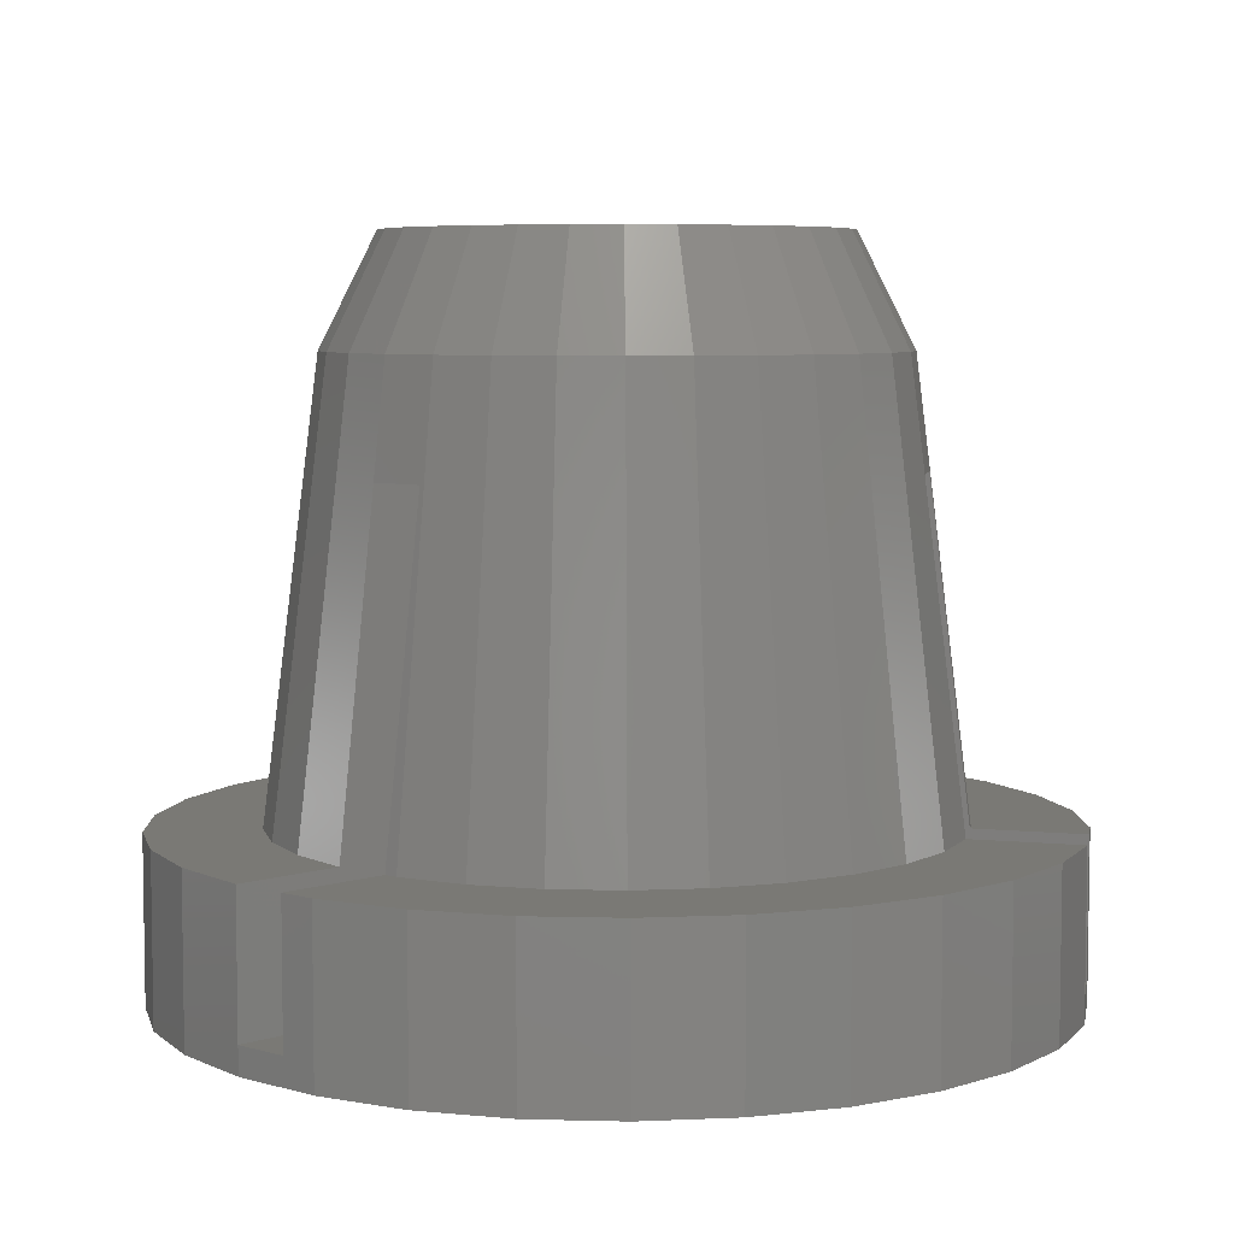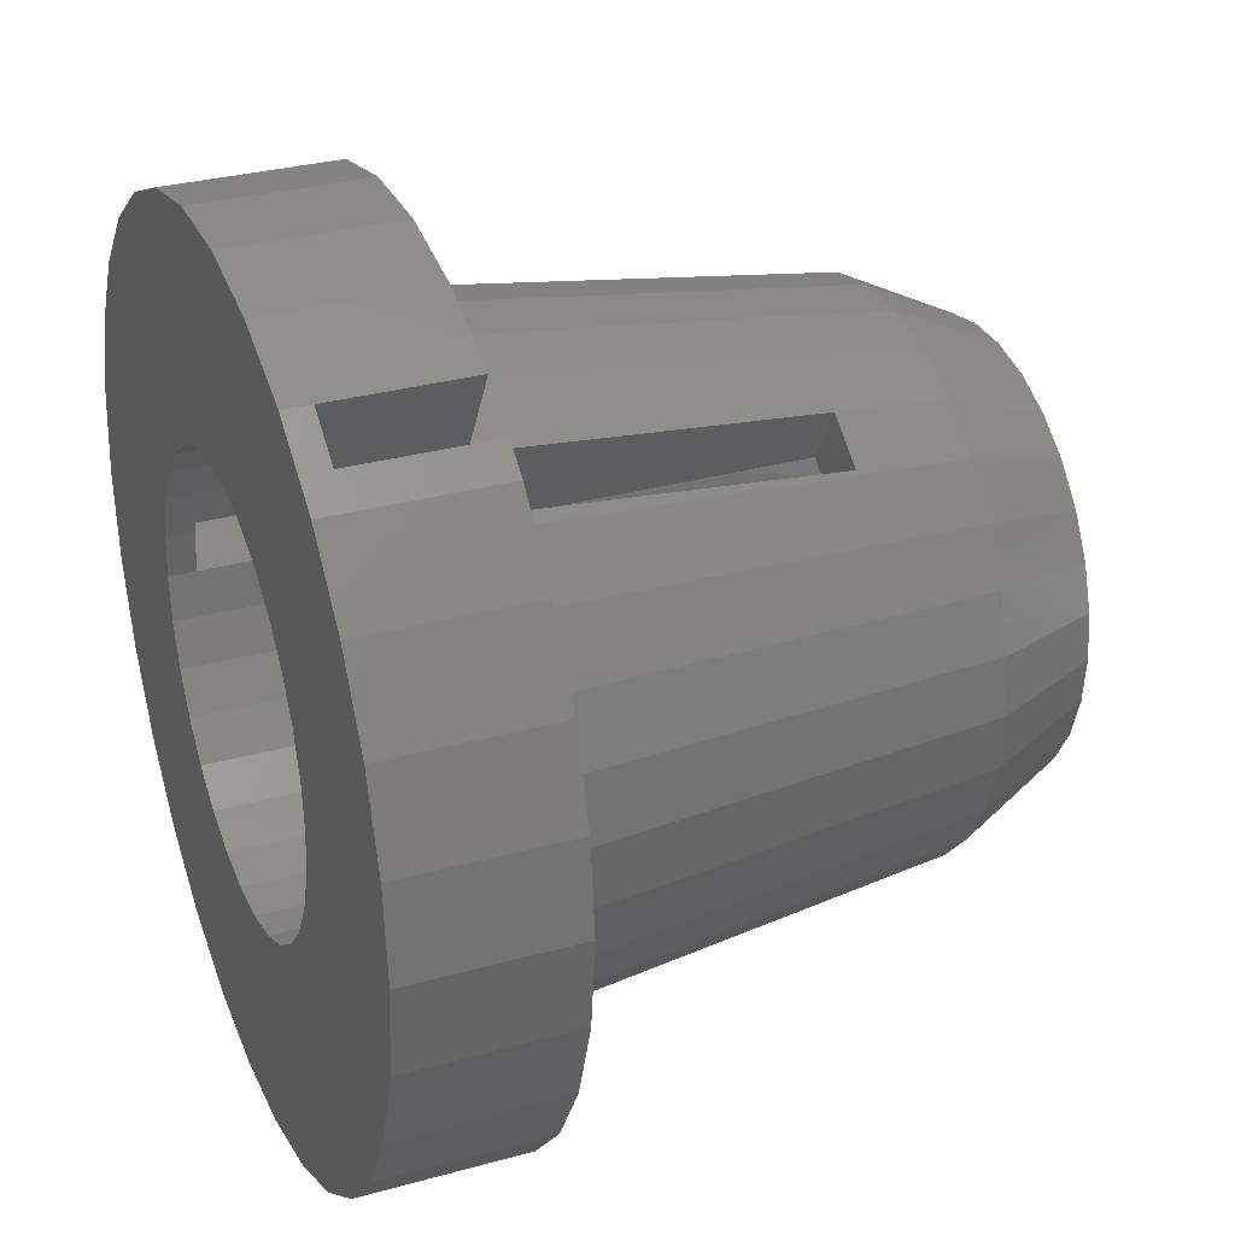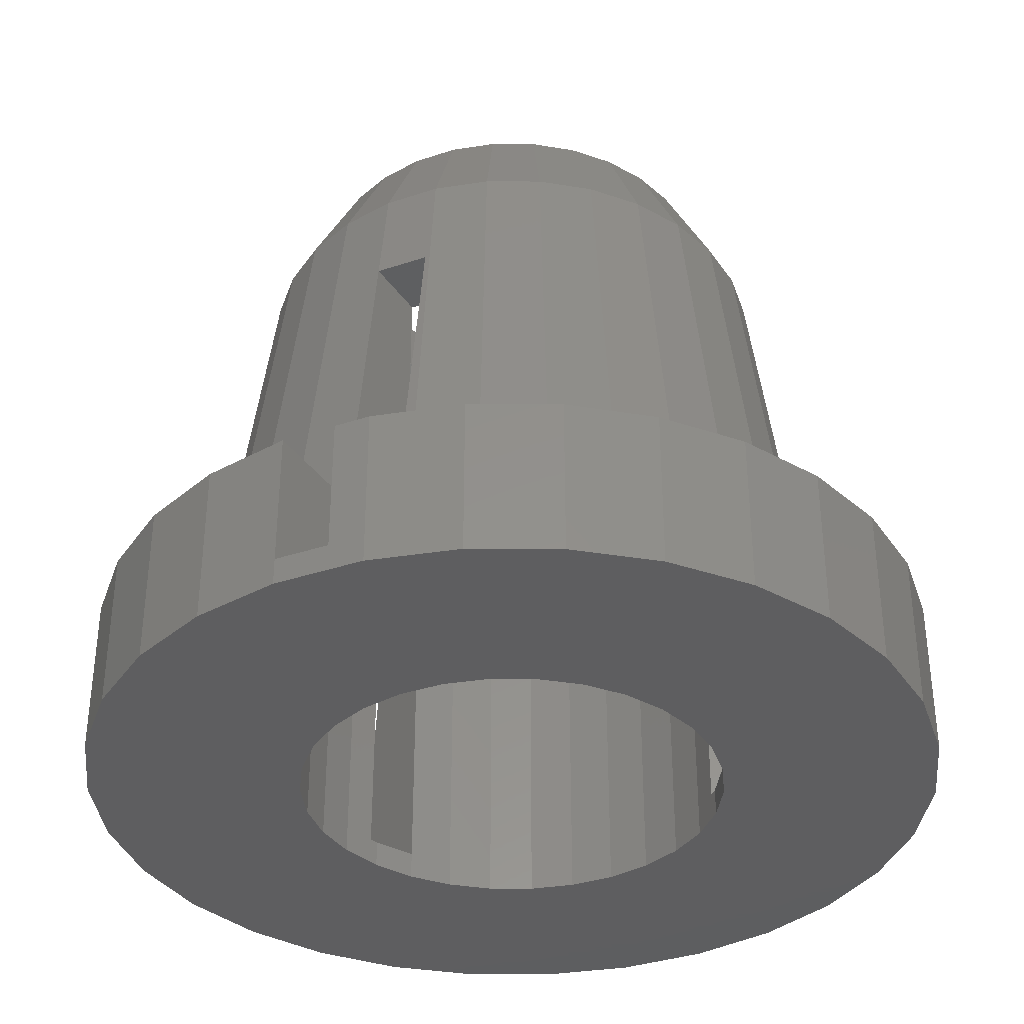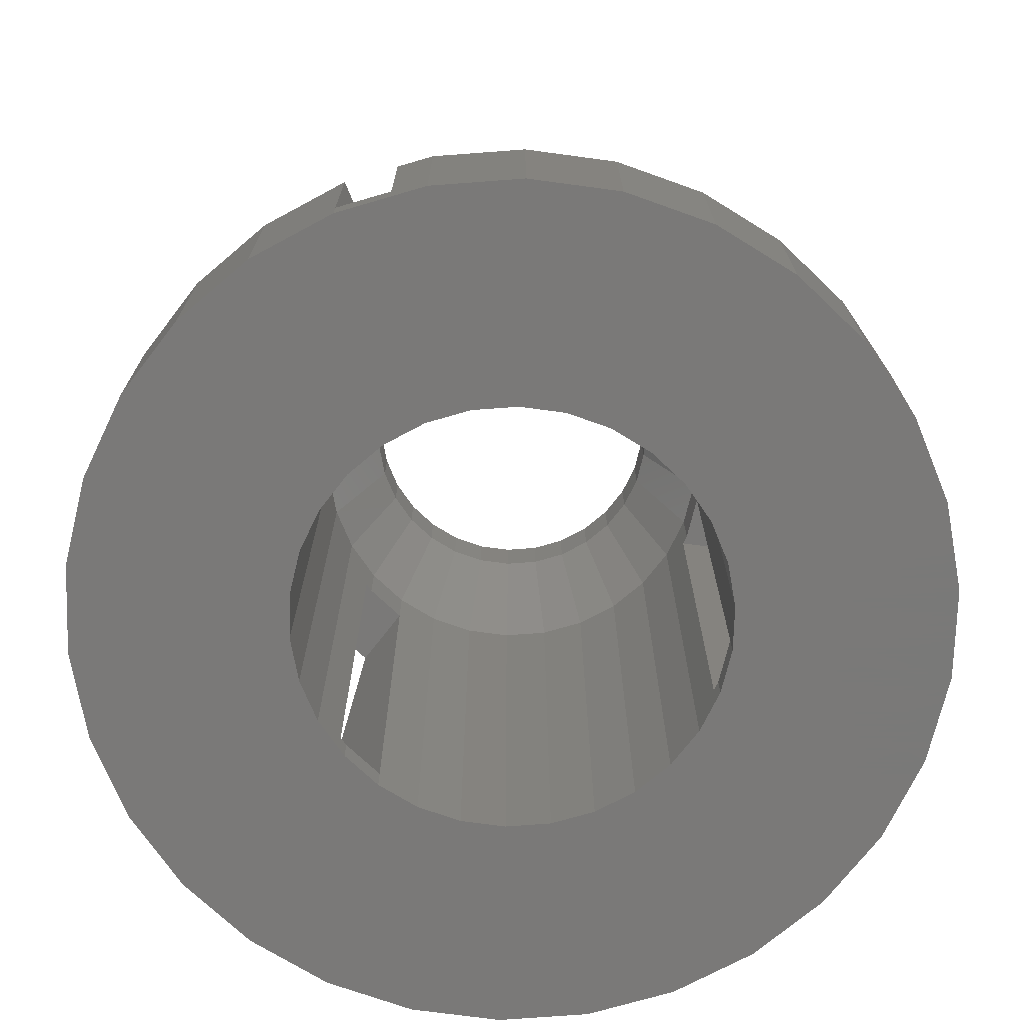
<metadata>
{"format":"stl","ext":"stl","renderer":"f3d","projection":"perspective","resolution":1024,"background":"white","views":[{"elev":6.1,"azim":-103.5,"up":"+Z"},{"elev":31.0,"azim":-111.6,"up":"+Y"},{"elev":-35.9,"azim":-120.3,"up":"+Z"},{"elev":-72.3,"azim":-127.7,"up":"+Z"}]}
</metadata>
<code>
# stl→obj: 310 verts, 632 faces
v 7.895 1 0.5
v 7.825 1.663 3
v 7.895 1 3
v 7.825 1.663 0
v 8 0 0
v 8 0 0.5
v -8 0 0
v -7.825 1.663 3
v -7.825 1.663 0
v -8 0 3
v 0.8362 7.956 0
v -0.8362 7.956 3
v 0.8362 7.956 3
v -0.8362 7.956 0
v 5.353 5.945 0
v 4 6.928 3
v 5.353 5.945 3
v 4 6.928 0
v 2.472 7.608 3
v 2.472 7.608 0
v -6.472 4.702 0
v -5.353 5.945 3
v -5.353 5.945 0
v -6.472 4.702 3
v -7.308 3.254 0
v -7.308 3.254 3
v -2.472 7.608 0
v -4 6.928 3
v -2.472 7.608 3
v -4 6.928 0
v 7.308 3.254 3
v 6.472 4.702 0
v 6.472 4.702 3
v 7.308 3.254 0
v 5.869 1.247 3
v 5.481 2.44 3
v 5.895 1 3
v 4.854 3.527 3
v 4.015 4.459 3
v 3 5.196 3
v 1.854 5.706 3
v 0.6272 5.967 3
v -0.6272 5.967 3
v -1.854 5.706 3
v -3 5.196 3
v -4.813 6.337 3
v -4.015 4.459 3
v -3.813 4.605 3
v -4.854 3.527 3
v -5.481 2.44 3
v -5.869 1.247 3
v -4.015 -4.459 3
v -4 -6.928 3
v -3 -5.196 3
v -5.353 -5.945 3
v -4.854 -3.527 3
v -6.472 -4.702 3
v -5.481 -2.44 3
v -7.308 -3.254 3
v -5.869 -1.247 3
v -7.825 -1.663 3
v -6 0 3
v 5.869 -1.247 3
v 7.825 -1.663 3
v 8 0 3
v 7.308 -3.254 3
v 6 0 3
v 5.481 -2.44 3
v 6.472 -4.702 3
v 4.854 -3.527 3
v 5.353 -5.945 3
v 4.015 -4.459 3
v 4 -6.928 3
v 3 -5.196 3
v 2.472 -7.608 3
v 1.854 -5.706 3
v 0.8362 -7.956 3
v 0.6272 -5.967 3
v -0.6272 -5.967 3
v -0.8362 -7.956 3
v -1.854 -5.706 3
v -2.472 -7.608 3
v -2.081 -5.605 3
v -3.081 -7.337 3
v -4 6.928 0.5
v -4.813 6.337 0.5
v 7.825 -1.663 0
v -2.472 -7.608 0
v -0.8362 -7.956 0
v 0.8362 -7.956 0
v 2.472 -7.608 0
v 6.472 -4.702 0
v 5.353 -5.945 0
v 7.308 -3.254 0
v -6.472 -4.702 0
v -7.308 -3.254 0
v -7.825 -1.663 0
v 4 -6.928 0
v -4 -6.928 0.5
v -4 -6.928 0
v -3.081 -7.337 0.5
v -5.353 -5.945 0
v 3.913 -0.8316 0
v 4 0 0
v 3.654 -1.627 0
v 3.236 -2.351 0
v 2.677 -2.973 0
v 2 -3.464 0
v 1.236 -3.804 0
v 0.4181 -3.978 0
v -0.4181 -3.978 0
v -1.236 -3.804 0
v -2 -3.464 0
v -2.677 -2.973 0
v -3.236 -2.351 0
v -3.654 -1.627 0
v 3.913 0.8316 0
v 3.654 1.627 0
v 3.236 2.351 0
v 2.677 2.973 0
v 2 3.464 0
v 1.236 3.804 0
v 0.4181 3.978 0
v -0.4181 3.978 0
v -1.236 3.804 0
v -2 3.464 0
v -2.677 2.973 0
v -3.236 2.351 0
v -3.654 1.627 0
v -3.913 0.8316 0
v -4 0 0
v -3.913 -0.8316 0
v 4.891 1.04 11
v 4 0 13
v 5 0 11
v 4.568 2.034 11
v 3.654 1.627 13
v 1.545 -4.755 11
v 0.4181 -3.978 13
v 0.5226 -4.973 11
v 3.346 3.716 11
v 2.5 4.33 11
v 2.677 2.973 13
v 3.654 -1.627 13
v 3.236 -2.351 13
v 4.568 -2.034 11
v -3.346 3.716 11
v -4.045 2.939 11
v -3.236 2.351 13
v -4.568 2.034 11
v -3.654 1.627 13
v -4.891 1.04 11
v -5 0 11
v -4 0 13
v -3.236 -2.351 13
v -4.568 -2.034 11
v -4.045 -2.939 11
v 1.545 4.755 11
v 1.236 3.804 13
v -0.5226 4.973 11
v -1.545 4.755 11
v -0.4181 3.978 13
v 0.4181 3.978 13
v 4.045 2.939 11
v 3.236 2.351 13
v 4.045 -2.939 11
v 3.346 -3.716 11
v 4.891 -1.04 11
v -3.654 -1.627 13
v 3 0 13
v 3.913 0.8316 13
v 2.934 0.6237 13
v 3.913 -0.8316 13
v 2.741 1.22 13
v 2.934 -0.6237 13
v 2.427 1.763 13
v 2.007 2.229 13
v 2 3.464 13
v 1.5 2.598 13
v 0.9271 2.853 13
v 0.3136 2.984 13
v -0.3136 2.984 13
v -0.9271 2.853 13
v -1.236 3.804 13
v -1.5 2.598 13
v -2 3.464 13
v -2.007 2.229 13
v -2.677 2.973 13
v -2.427 1.763 13
v -2.741 1.22 13
v -2.934 0.6237 13
v 2.741 -1.22 13
v 2.427 -1.763 13
v 2.677 -2.973 13
v 2.007 -2.229 13
v 2 -3.464 13
v 1.5 -2.598 13
v 1.236 -3.804 13
v 0.9271 -2.853 13
v 0.3136 -2.984 13
v -0.3136 -2.984 13
v -0.4181 -3.978 13
v -0.9271 -2.853 13
v -1.236 -3.804 13
v -1.5 -2.598 13
v -2 -3.464 13
v -2.007 -2.229 13
v -2.677 -2.973 13
v -2.427 -1.763 13
v -2.741 -1.22 13
v -2.934 -0.6237 13
v -3.913 -0.8316 13
v -3 0 13
v -3.913 0.8316 13
v -3.346 -3.716 11
v 0.5226 4.973 11
v -2.5 4.33 11
v -4.891 -1.04 11
v -1.545 -4.755 11
v -0.5226 -4.973 11
v -2.5 -4.33 11
v 2.5 -4.33 11
v 5.168 0.7797 9
v 5.25 0 9
v 5.145 1 9
v -3.438 3.956 9
v -3.259 4.086 9
v -2.625 4.547 9
v -1.982 -5.433 4.587
v -2.625 -4.547 9
v -2.339 -4.674 9
v -1.706 -4.956 9
v 3.236 2.351 10
v 3.654 1.627 10
v 2.677 2.973 10
v 1.236 3.804 10
v 0.4181 3.978 10
v 2 3.464 10
v -1.236 3.804 10
v -2 3.464 10
v -3.654 1.627 10
v -3.236 2.351 10
v 4 0 0.5
v 4 0 9
v 3.913 -0.8316 10
v 4 0 10
v 3.858 1 9
v 3.858 1 0.5
v 3.913 0.8316 0.5
v 3.913 0.8316 10
v 3.913 0.8316 9
v -0.4181 3.978 10
v -4 0 10
v -3.913 0.8316 10
v -2.677 2.973 0.5
v -2 3.464 0.5
v -2.677 2.973 9
v -2.677 2.973 10
v -2 3.464 9
v -2.795 2.841 9
v -2.795 2.841 0.5
v -3.236 -2.351 10
v -3.654 -1.627 10
v 2 -3.464 10
v 2.677 -2.973 10
v 3.654 -1.627 10
v 3.236 -2.351 10
v -3.913 -0.8316 10
v 0.4181 -3.978 10
v 1.236 -3.804 10
v -0.4181 -3.978 10
v -1.063 -3.841 9
v -1.236 -3.804 10
v -1.063 -3.841 0.5
v -1.236 -3.804 0.5
v -1.236 -3.804 9
v -2.677 -2.973 10
v -2 -3.464 0.5
v -2 -3.464 10
v -2 -3.464 9
v 2.934 -0.6237 12
v -0.9271 2.853 12
v -2.934 -0.6237 12
v -3 0 12
v 2.427 1.763 12
v 1.5 2.598 12
v 0.9271 2.853 12
v -0.3136 -2.984 12
v -0.9271 -2.853 12
v 2.007 2.229 12
v -2.427 1.763 12
v -2.934 0.6237 12
v 2.934 0.6237 12
v 3 0 12
v 1.5 -2.598 12
v 0.9271 -2.853 12
v 0.3136 2.984 12
v -1.5 2.598 12
v -0.3136 2.984 12
v -2.741 1.22 12
v -2.427 -1.763 12
v -1.5 -2.598 12
v 2.427 -1.763 12
v -2.741 -1.22 12
v 0.3136 -2.984 12
v 2.741 -1.22 12
v -2.007 2.229 12
v -2.007 -2.229 12
v 2.741 1.22 12
v 2.007 -2.229 12
f 1 2 3
f 2 1 4
f 5 1 6
f 1 5 4
f 7 8 9
f 8 7 10
f 11 12 13
f 12 11 14
f 15 16 17
f 16 15 18
f 18 19 16
f 19 18 20
f 21 22 23
f 22 21 24
f 25 24 21
f 24 25 26
f 27 28 29
f 28 27 30
f 31 32 33
f 32 31 34
f 2 34 31
f 34 2 4
f 33 15 17
f 15 33 32
f 20 13 19
f 13 20 11
f 9 26 25
f 26 9 8
f 35 2 31
f 36 31 33
f 35 31 36
f 3 35 37
f 2 35 3
f 38 33 17
f 33 38 36
f 17 39 38
f 16 39 17
f 16 40 39
f 19 40 16
f 19 41 40
f 13 41 19
f 13 42 41
f 13 43 42
f 12 43 13
f 12 44 43
f 29 44 12
f 29 45 44
f 28 45 29
f 46 47 48
f 22 47 46
f 47 22 49
f 24 49 22
f 49 24 50
f 50 26 51
f 26 50 24
f 52 53 54
f 55 52 56
f 52 55 53
f 57 56 58
f 59 58 60
f 56 57 55
f 61 60 62
f 8 51 26
f 51 8 62
f 58 59 57
f 10 62 8
f 60 61 59
f 62 10 61
f 63 64 65
f 64 63 66
f 63 65 67
f 68 66 63
f 66 68 69
f 70 69 68
f 69 70 71
f 72 71 70
f 72 73 71
f 74 73 72
f 74 75 73
f 76 75 74
f 76 77 75
f 78 77 76
f 79 77 78
f 79 80 77
f 81 80 79
f 82 81 83
f 81 82 80
f 82 83 84
f 85 30 86
f 30 85 28
f 86 22 46
f 86 23 22
f 23 86 30
f 14 29 12
f 29 14 27
f 64 6 65
f 87 6 64
f 6 87 5
f 88 80 82
f 80 88 89
f 90 75 77
f 75 90 91
f 71 92 69
f 92 71 93
f 66 87 64
f 87 66 94
f 69 94 66
f 94 69 92
f 95 59 96
f 59 95 57
f 97 10 7
f 10 97 61
f 96 61 97
f 61 96 59
f 98 71 73
f 71 98 93
f 91 73 75
f 73 91 98
f 89 77 80
f 77 89 90
f 99 100 101
f 100 99 53
f 101 82 84
f 101 88 82
f 88 101 100
f 102 57 95
f 57 102 55
f 87 103 104
f 93 105 103
f 93 106 105
f 93 107 106
f 108 98 91
f 98 108 107
f 91 109 108
f 90 109 91
f 90 110 109
f 90 111 110
f 89 111 90
f 89 112 111
f 88 112 89
f 112 88 113
f 100 113 88
f 113 100 114
f 102 114 100
f 114 102 115
f 95 115 102
f 115 95 116
f 96 116 95
f 104 5 87
f 103 87 94
f 5 104 4
f 103 94 92
f 117 4 104
f 103 92 93
f 4 117 34
f 107 93 98
f 118 34 117
f 34 118 32
f 119 32 118
f 32 119 15
f 120 15 119
f 15 120 18
f 121 18 120
f 18 121 20
f 122 20 121
f 122 11 20
f 123 11 122
f 124 11 123
f 124 14 11
f 125 14 124
f 27 125 126
f 125 27 14
f 30 126 127
f 23 127 128
f 21 128 129
f 25 129 130
f 126 30 27
f 9 130 131
f 116 96 132
f 127 23 30
f 97 132 96
f 128 21 23
f 132 97 131
f 129 25 21
f 7 131 97
f 130 9 25
f 131 7 9
f 102 53 55
f 53 102 100
f 133 134 135
f 136 137 133
f 138 139 140
f 141 142 143
f 144 145 146
f 147 148 149
f 149 150 151
f 152 153 154
f 155 156 157
f 158 159 142
f 160 161 162
f 158 163 159
f 164 165 136
f 136 165 137
f 166 145 167
f 135 134 168
f 148 150 149
f 169 156 155
f 170 134 171
f 172 171 137
f 134 170 173
f 174 137 165
f 175 173 170
f 173 175 144
f 171 172 170
f 137 174 172
f 176 165 143
f 165 176 174
f 143 177 176
f 178 177 143
f 178 179 177
f 159 179 178
f 159 180 179
f 163 180 159
f 163 181 180
f 163 182 181
f 162 182 163
f 162 183 182
f 184 183 162
f 184 185 183
f 186 185 184
f 186 187 185
f 188 187 186
f 187 188 189
f 149 189 188
f 189 149 190
f 190 151 191
f 151 190 149
f 192 144 175
f 144 192 145
f 193 145 192
f 145 193 194
f 195 194 193
f 195 196 194
f 197 196 195
f 197 198 196
f 199 198 197
f 199 139 198
f 200 139 199
f 201 139 200
f 201 202 139
f 203 202 201
f 203 204 202
f 205 204 203
f 205 206 204
f 207 206 205
f 208 207 209
f 207 208 206
f 155 209 210
f 169 210 211
f 209 155 208
f 212 211 213
f 214 191 151
f 191 214 213
f 210 169 155
f 154 213 214
f 211 212 169
f 213 154 212
f 150 152 151
f 155 215 208
f 145 194 167
f 216 163 158
f 217 147 188
f 162 161 184
f 184 217 186
f 188 147 149
f 216 162 163
f 162 216 160
f 141 165 164
f 142 159 178
f 141 143 165
f 146 145 166
f 169 218 156
f 151 152 214
f 214 152 154
f 202 219 220
f 206 208 221
f 208 215 221
f 222 198 138
f 161 217 184
f 142 178 143
f 168 144 146
f 173 144 168
f 155 157 215
f 212 218 169
f 154 153 218
f 198 139 138
f 220 139 202
f 139 220 140
f 204 221 219
f 194 222 167
f 217 188 186
f 133 171 134
f 133 137 171
f 134 173 168
f 154 218 212
f 204 219 202
f 196 198 222
f 194 196 222
f 206 221 204
f 152 62 153
f 135 223 133
f 223 135 224
f 133 223 225
f 225 35 133
f 35 225 37
f 36 136 133
f 40 142 141
f 220 219 79
f 146 166 68
f 42 160 216
f 160 42 43
f 41 158 142
f 147 49 148
f 47 49 147
f 218 62 60
f 218 60 58
f 70 167 72
f 63 168 68
f 38 164 36
f 36 133 35
f 38 141 164
f 40 41 142
f 49 50 148
f 150 50 152
f 157 56 215
f 218 58 156
f 79 140 220
f 140 79 78
f 138 78 76
f 68 166 70
f 166 167 70
f 168 146 68
f 36 164 136
f 39 141 38
f 39 40 141
f 50 51 152
f 51 62 152
f 226 147 227
f 47 226 48
f 226 47 147
f 43 161 160
f 219 81 79
f 221 215 54
f 153 62 218
f 156 58 157
f 157 58 56
f 222 138 76
f 167 74 72
f 138 140 78
f 67 168 63
f 168 224 135
f 224 168 67
f 41 42 158
f 148 50 150
f 44 45 161
f 43 44 161
f 161 45 217
f 217 228 147
f 45 228 217
f 147 228 227
f 229 83 81
f 54 230 221
f 221 230 231
f 231 219 221
f 232 219 231
f 81 232 229
f 232 81 219
f 215 52 54
f 215 56 52
f 167 222 74
f 222 76 74
f 42 216 158
f 118 233 119
f 233 118 234
f 119 235 120
f 235 119 233
f 123 236 237
f 236 123 122
f 122 238 236
f 238 122 121
f 126 239 240
f 239 126 125
f 241 128 242
f 128 241 129
f 103 243 104
f 243 103 244
f 245 244 103
f 244 245 246
f 247 118 248
f 117 248 118
f 248 117 249
f 118 247 234
f 250 247 251
f 247 250 234
f 124 237 252
f 237 124 123
f 121 235 238
f 235 121 120
f 253 130 254
f 130 253 131
f 255 127 256
f 257 240 258
f 259 240 257
f 256 240 259
f 256 126 240
f 126 256 127
f 125 252 239
f 252 125 124
f 258 260 257
f 128 260 242
f 242 260 258
f 261 127 255
f 261 128 127
f 260 128 261
f 244 250 251
f 250 244 246
f 104 249 117
f 249 104 243
f 262 116 263
f 116 262 115
f 107 264 265
f 264 107 108
f 254 129 241
f 129 254 130
f 106 266 105
f 266 106 267
f 268 131 253
f 131 268 132
f 109 269 270
f 269 109 110
f 108 270 264
f 270 108 109
f 105 245 103
f 245 105 266
f 271 272 273
f 111 272 271
f 272 111 274
f 112 274 111
f 274 112 275
f 273 272 276
f 110 271 269
f 271 110 111
f 263 132 268
f 132 263 116
f 277 115 262
f 115 277 114
f 107 267 106
f 267 107 265
f 275 112 278
f 276 279 273
f 280 279 276
f 278 279 280
f 278 113 279
f 113 278 112
f 113 277 279
f 277 113 114
f 245 266 281
f 252 282 239
f 283 253 284
f 253 283 268
f 235 233 285
f 236 286 287
f 288 271 289
f 235 285 290
f 242 291 241
f 241 292 254
f 246 293 250
f 293 246 294
f 295 270 296
f 265 264 295
f 246 281 294
f 281 246 245
f 237 287 297
f 236 287 237
f 239 282 298
f 252 297 299
f 297 252 237
f 253 292 284
f 292 253 254
f 291 300 241
f 301 262 263
f 302 273 279
f 233 234 285
f 238 235 286
f 238 286 236
f 296 270 269
f 295 264 270
f 267 265 303
f 266 267 303
f 240 298 258
f 258 291 242
f 239 298 240
f 252 299 282
f 300 292 241
f 283 263 268
f 304 301 263
f 289 273 302
f 301 277 262
f 234 250 293
f 235 290 286
f 289 271 273
f 269 288 305
f 288 269 271
f 281 266 306
f 307 291 258
f 283 304 263
f 308 302 277
f 302 279 277
f 234 293 309
f 234 309 285
f 296 269 305
f 310 265 295
f 303 265 310
f 306 266 303
f 298 307 258
f 301 308 277
f 309 176 285
f 176 309 174
f 213 292 191
f 292 213 284
f 285 177 290
f 177 285 176
f 298 183 185
f 183 298 282
f 191 300 190
f 300 191 292
f 281 170 294
f 170 281 175
f 286 177 179
f 177 286 290
f 299 181 182
f 181 299 297
f 287 179 180
f 179 287 286
f 190 291 189
f 291 190 300
f 307 185 187
f 185 307 298
f 282 182 183
f 182 282 299
f 189 307 187
f 307 189 291
f 294 172 293
f 172 294 170
f 211 284 213
f 284 211 283
f 310 197 195
f 197 310 295
f 293 174 309
f 174 293 172
f 297 180 181
f 180 297 287
f 303 192 306
f 192 303 193
f 305 201 200
f 201 305 288
f 296 200 199
f 200 296 305
f 295 199 197
f 199 295 296
f 306 175 281
f 175 306 192
f 209 304 210
f 304 209 301
f 210 283 211
f 283 210 304
f 207 301 209
f 301 207 308
f 288 203 201
f 203 288 289
f 310 193 303
f 193 310 195
f 302 207 205
f 207 302 308
f 289 205 203
f 205 289 302
f 244 223 224
f 251 223 244
f 223 251 225
f 225 251 247
f 247 37 225
f 248 37 247
f 1 37 248
f 37 1 3
f 1 243 6
f 1 249 243
f 249 1 248
f 65 6 67
f 67 244 224
f 67 243 244
f 243 67 6
f 227 259 257
f 226 257 260
f 259 227 228
f 257 226 227
f 85 45 28
f 256 45 85
f 259 45 256
f 45 259 228
f 86 256 85
f 256 86 255
f 255 86 261
f 48 86 46
f 260 48 226
f 48 261 86
f 261 48 260
f 232 276 272
f 231 276 232
f 276 231 280
f 280 231 230
f 54 280 230
f 280 54 278
f 99 54 53
f 54 99 278
f 275 101 274
f 278 101 275
f 101 278 99
f 229 272 274
f 272 229 232
f 274 83 229
f 101 83 274
f 83 101 84

</code>
